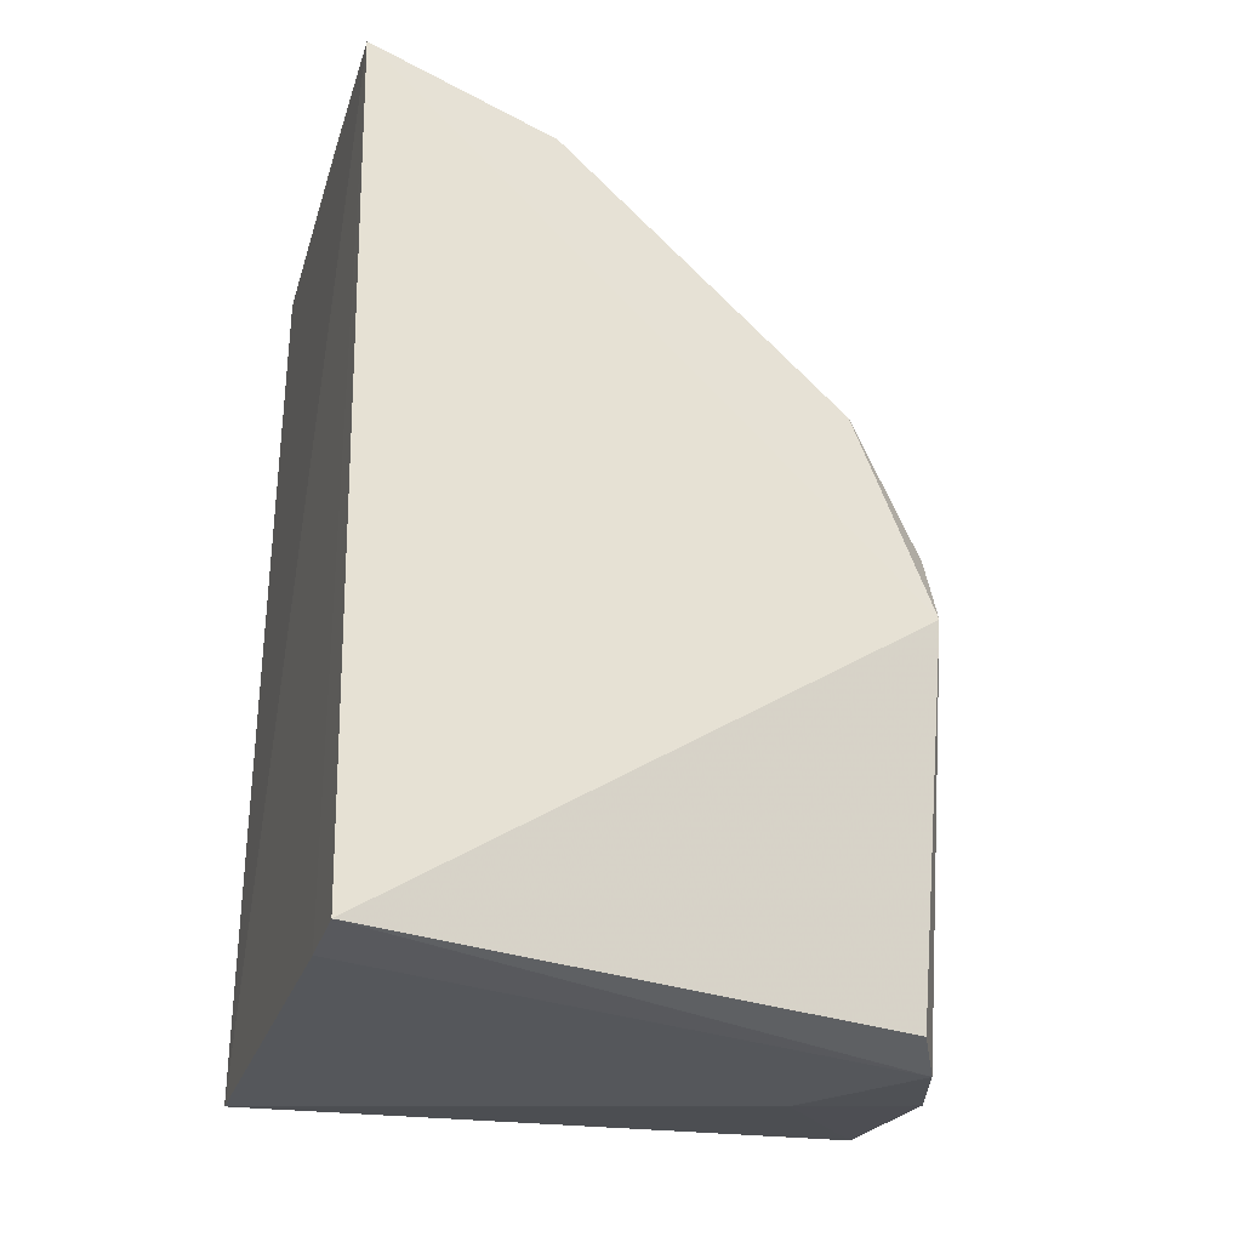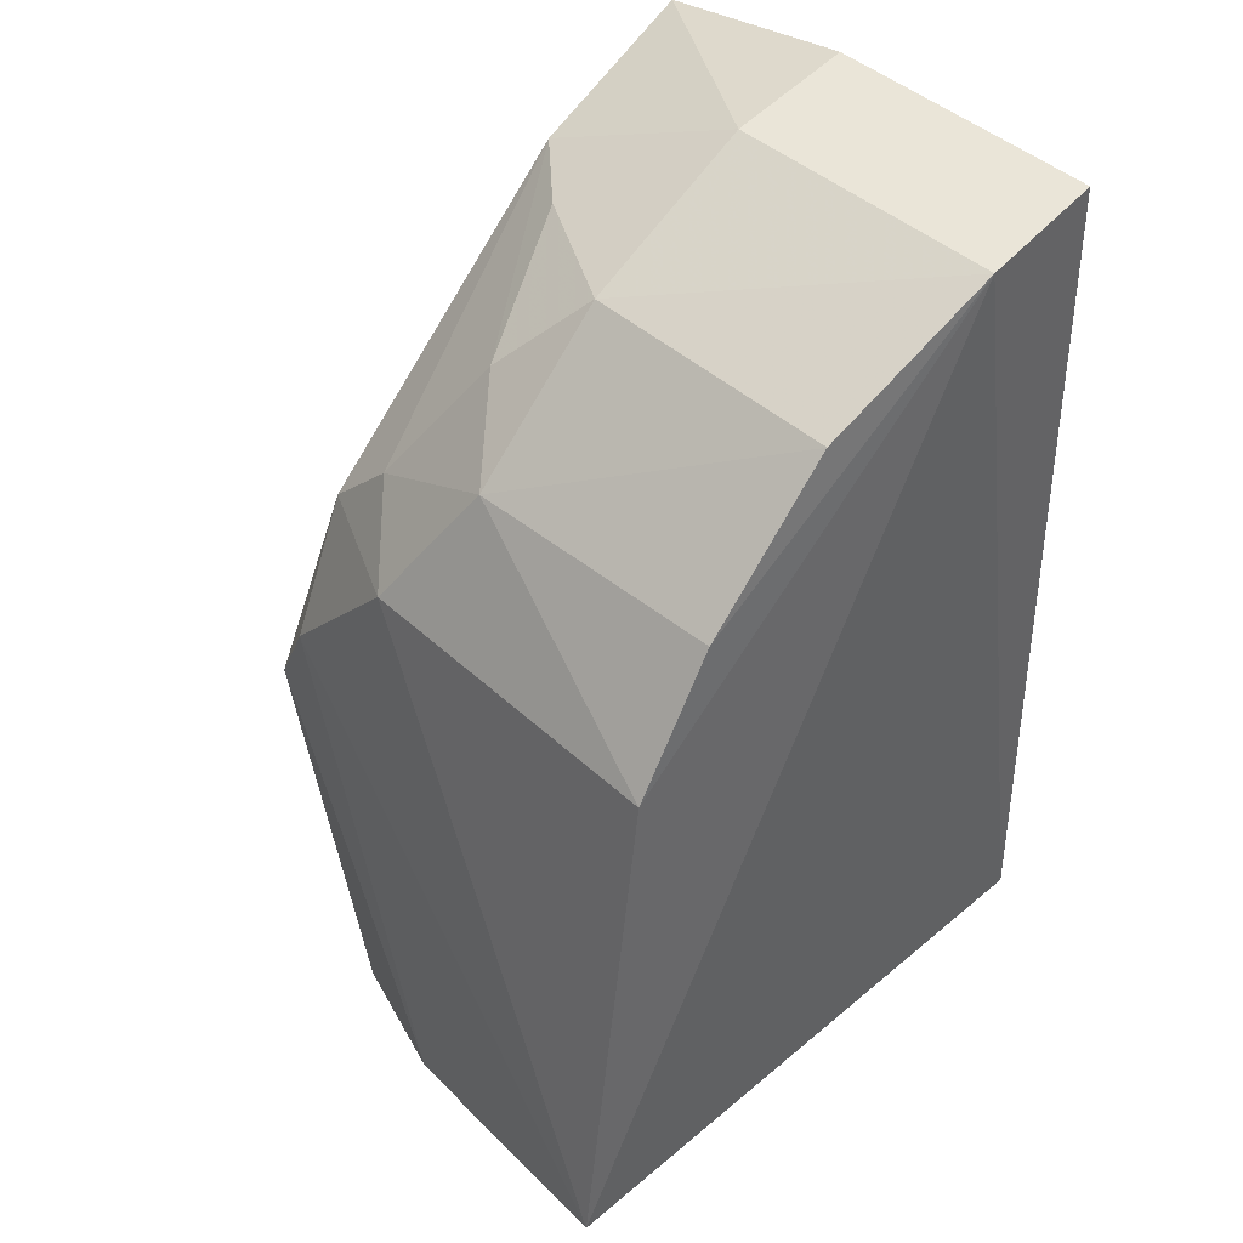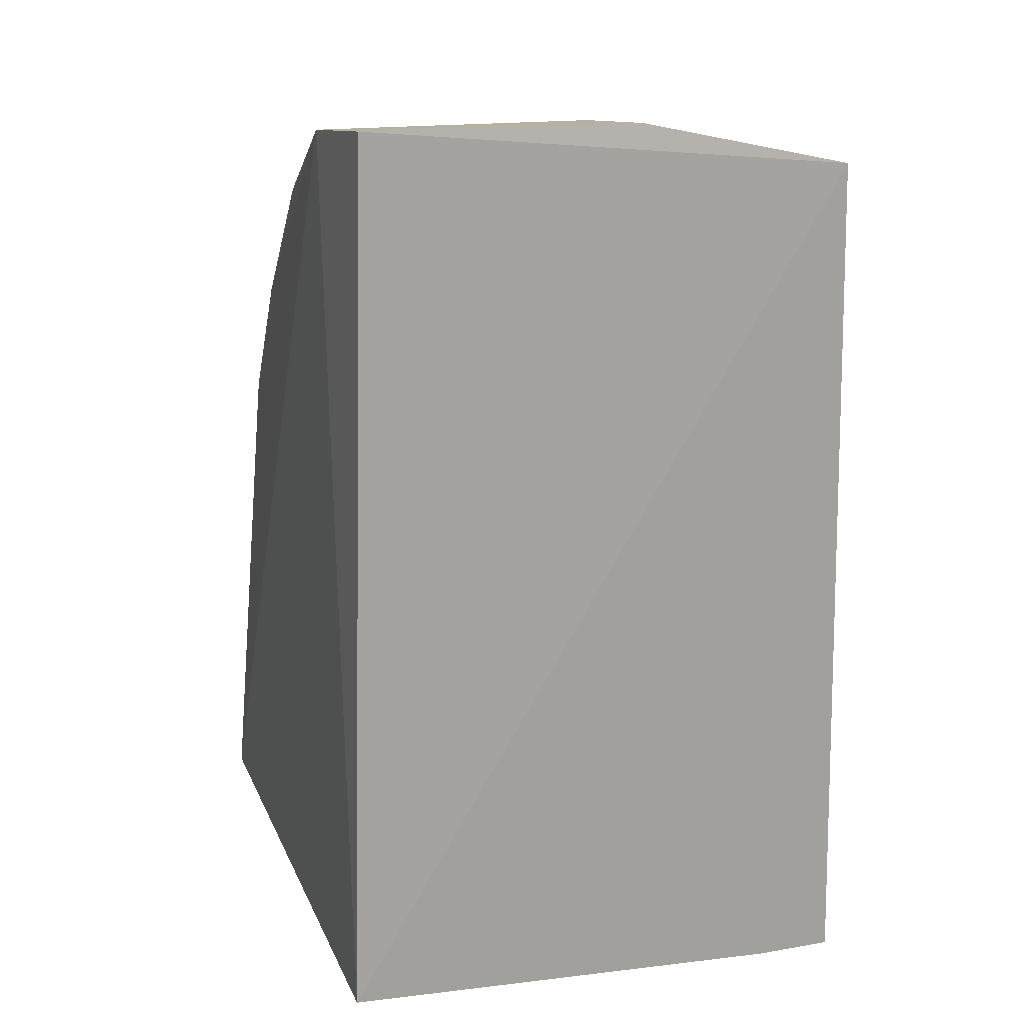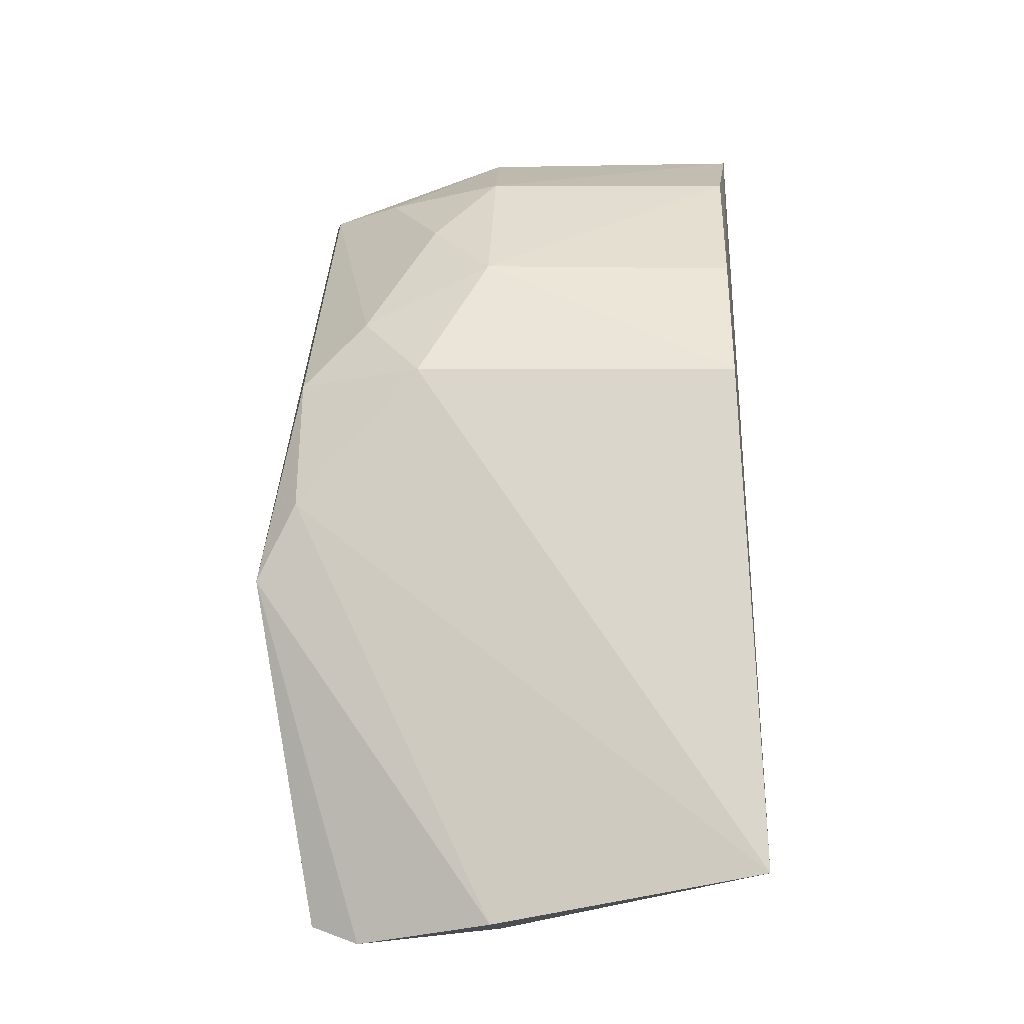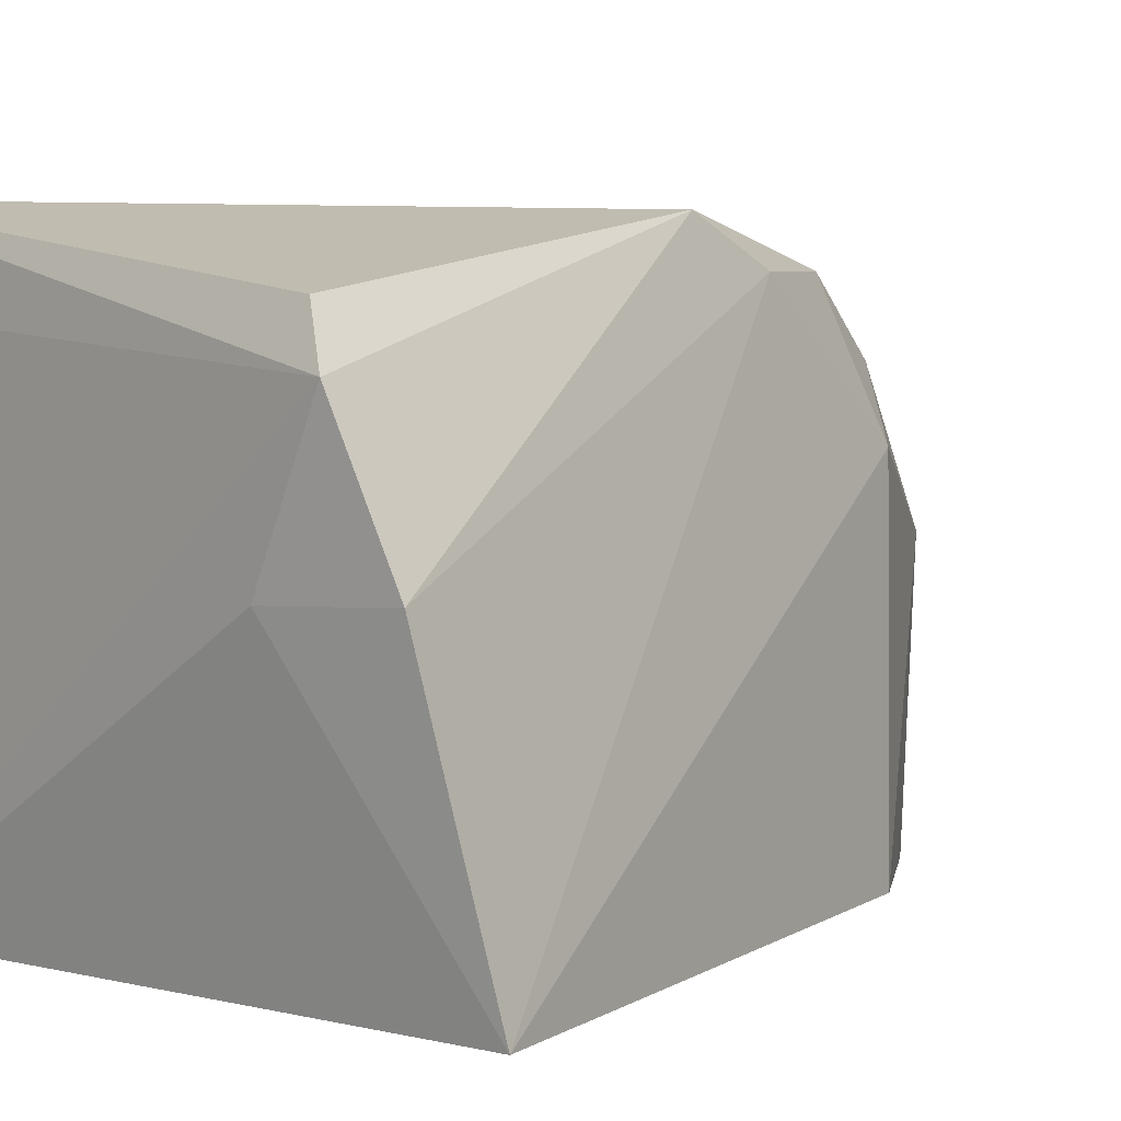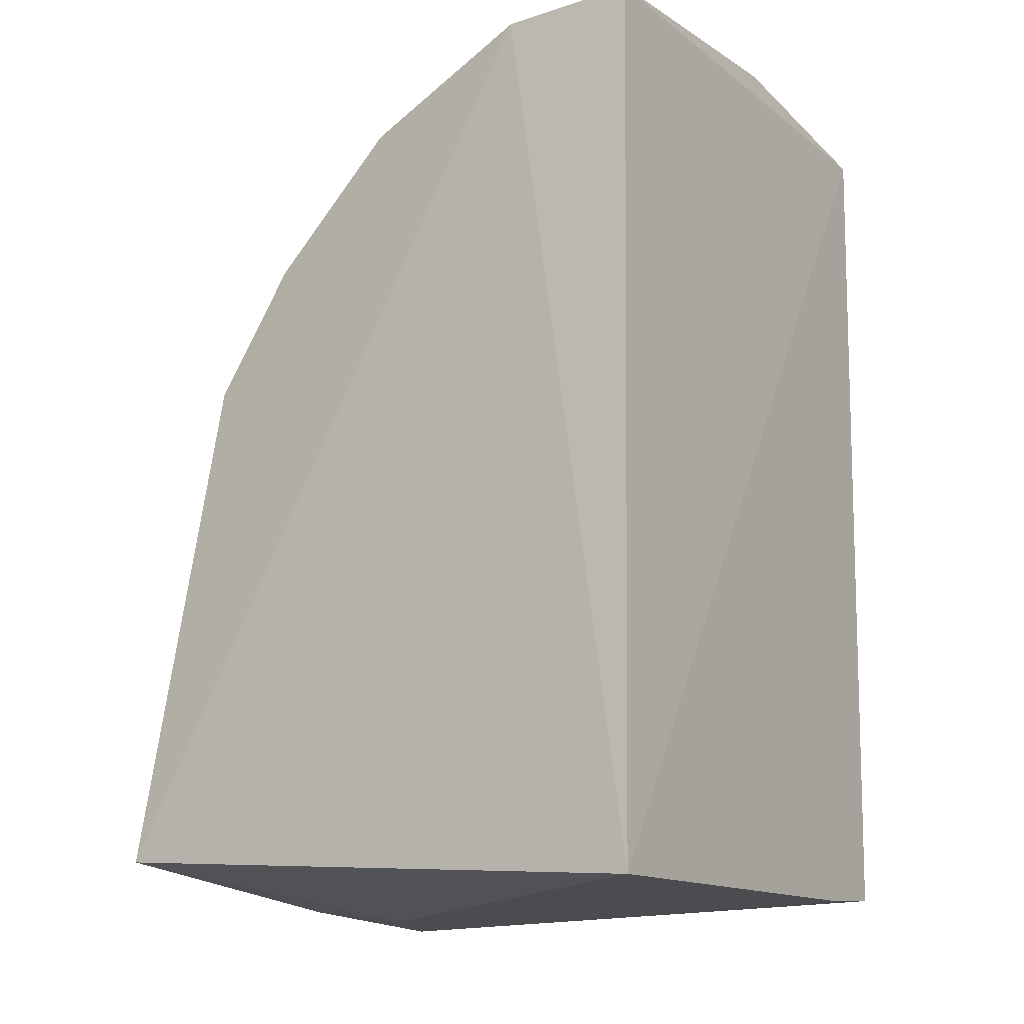
<metadata>
{"format":"obj","ext":"obj","renderer":"f3d","projection":"perspective","resolution":1024,"background":"white","views":[{"elev":-28.5,"azim":163.8,"up":"+Z"},{"elev":45.4,"azim":-44.9,"up":"+Z"},{"elev":16.6,"azim":72.0,"up":"+Z"},{"elev":-7.9,"azim":-86.9,"up":"+Z"},{"elev":3.9,"azim":-138.3,"up":"+Y"},{"elev":-11.1,"azim":33.4,"up":"+Z"}]}
</metadata>
<code>
v -0.03481 0.00142 0.03371
v -0.03497 -0.008414 0.03375
v -0.03485 0.006983 0.001623
v -0.05356 0.005357 0.000449
v -0.05092 0.0008778 0.0259
v -0.0348 -0.009172 0.002349
v -0.03449 0.008975 0.03211
v -0.04602 0.0008937 0.03057
v -0.05659 -0.009162 0.003071
v -0.05298 0.00931 0.01355
v -0.04595 -0.008272 0.03042
v -0.03964 0.001182 0.03332
v -0.0509 0.007984 0.02127
v -0.0509 0.0003335 0.0008684
v -0.03966 -0.00874 0.03332
v -0.03487 0.009688 0.001657
v -0.05319 0.003364 0.02142
v -0.05527 0.0004995 0.001239
v -0.05343 -0.008374 0.02126
v -0.04115 0.007957 0.0304
v -0.04825 0.003168 0.02798
v -0.05268 0.007124 0.001001
v -0.05317 0.007861 0.01639
v -0.05054 -0.008284 0.02579
v -0.0435 0.005326 0.03044
v -0.05078 0.005593 0.02368
f 6 4 3
f 7 6 3
f 7 1 2
f 7 2 6
f 11 8 5
f 12 2 1
f 12 1 7
f 13 7 10
f 14 4 6
f 14 6 9
f 15 9 6
f 15 6 2
f 15 2 12
f 15 12 8
f 15 8 11
f 16 10 7
f 16 7 3
f 16 3 4
f 18 10 4
f 18 14 9
f 18 4 14
f 19 9 15
f 19 17 9
f 19 5 17
f 20 12 7
f 20 7 13
f 21 5 8
f 22 16 4
f 22 4 10
f 22 10 16
f 23 9 17
f 23 18 9
f 23 10 18
f 23 17 13
f 23 13 10
f 24 11 5
f 24 5 19
f 24 19 15
f 24 15 11
f 25 8 12
f 25 12 20
f 25 21 8
f 25 20 21
f 26 21 20
f 26 20 13
f 26 13 17
f 26 17 5
f 26 5 21

</code>
